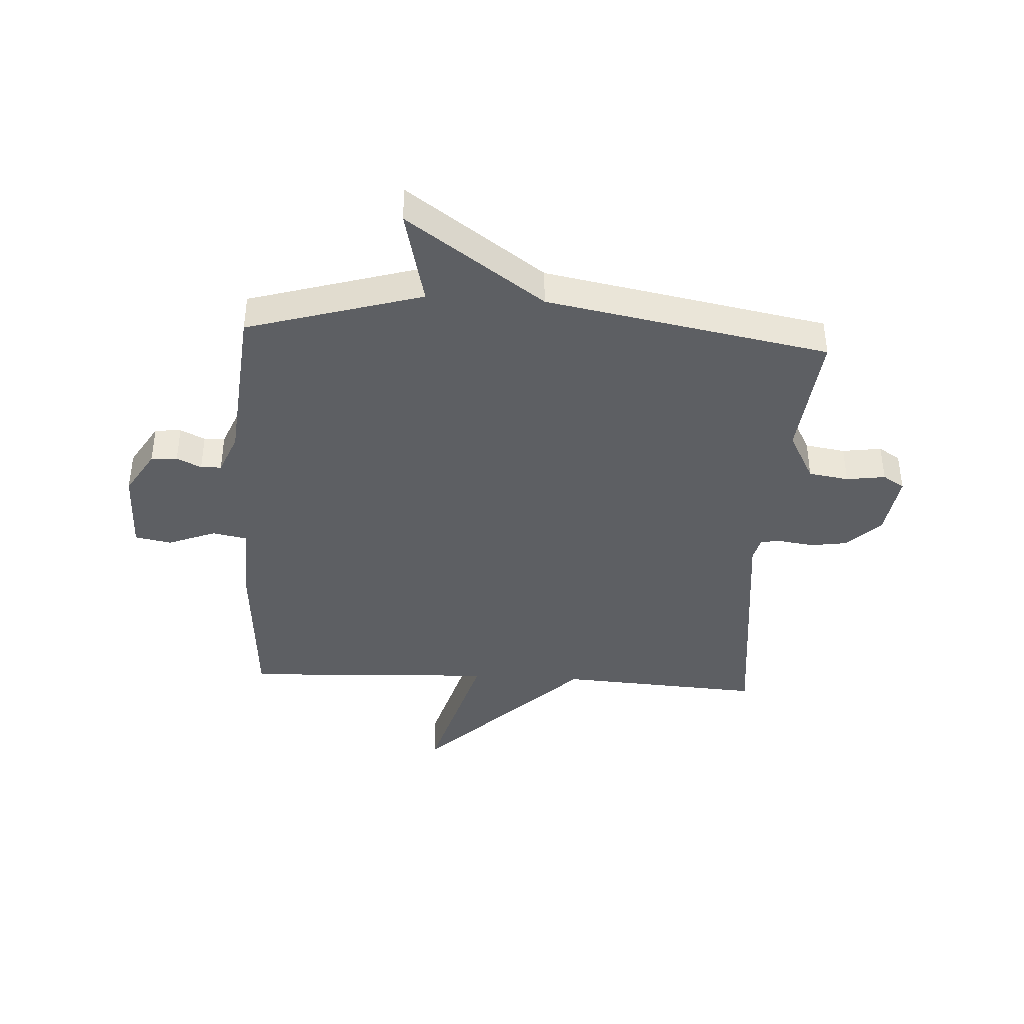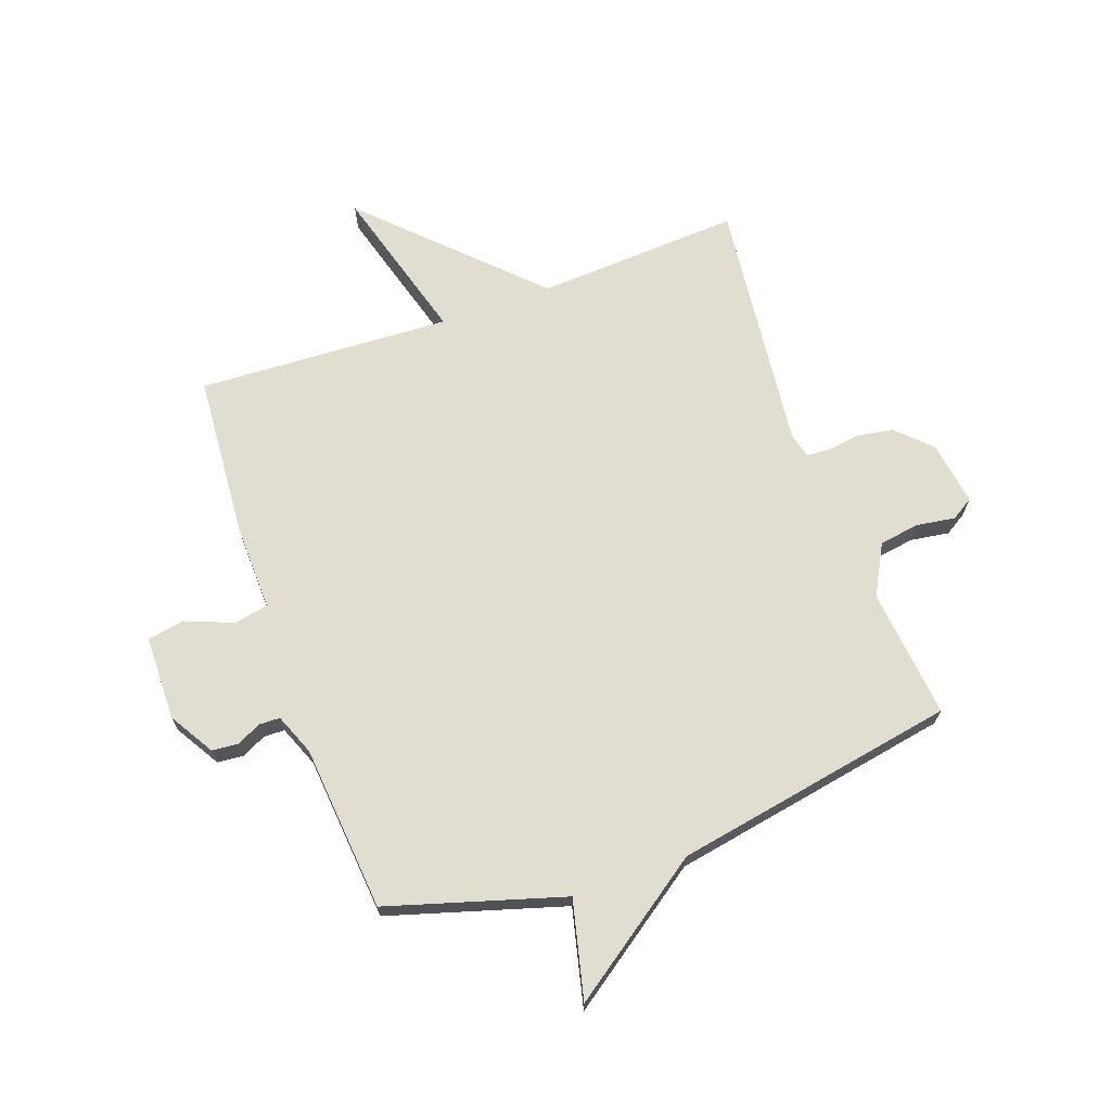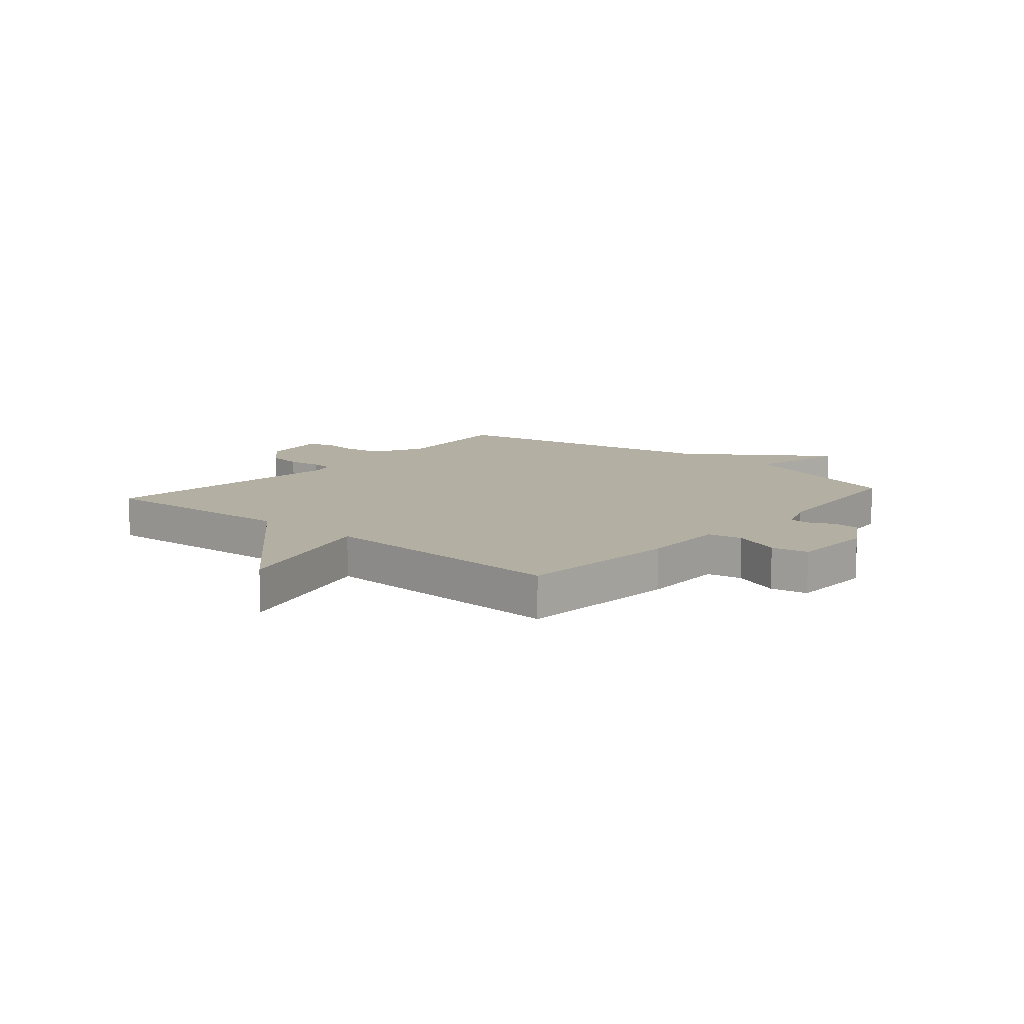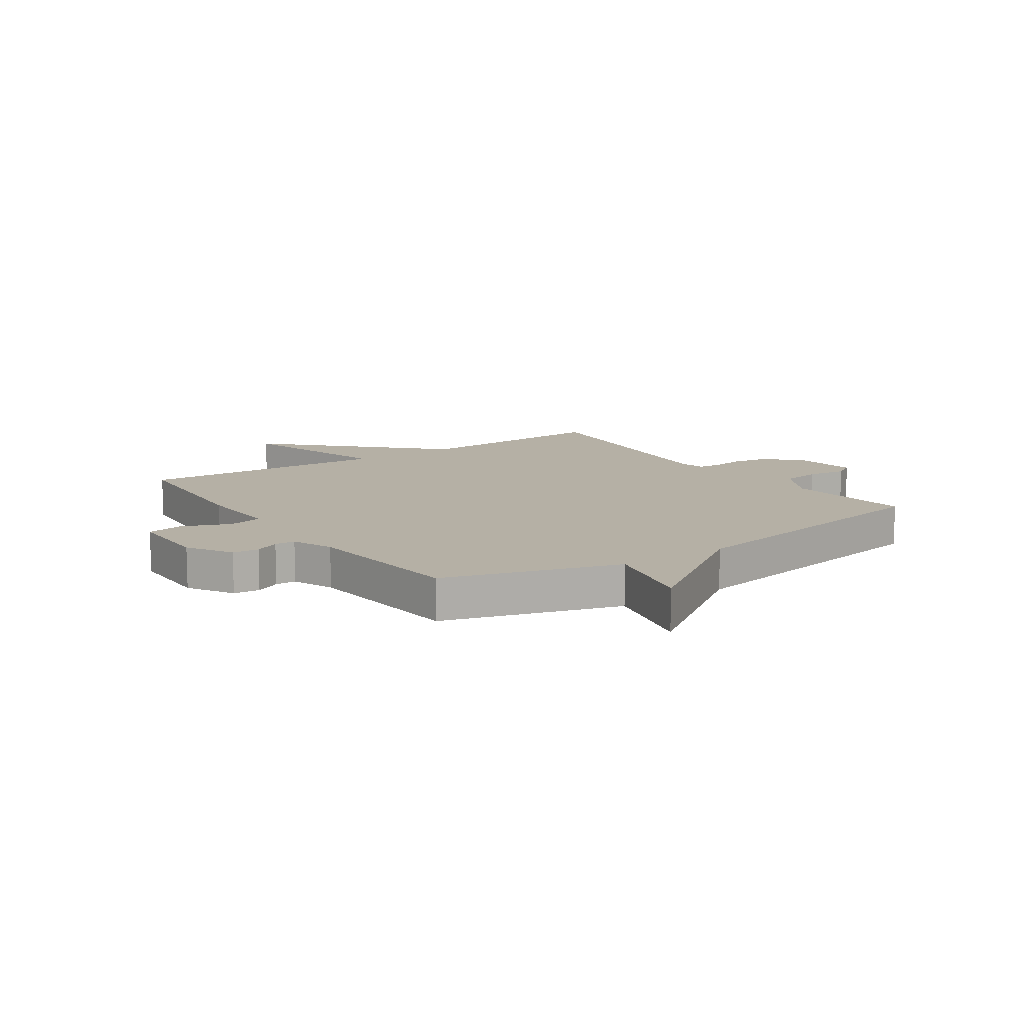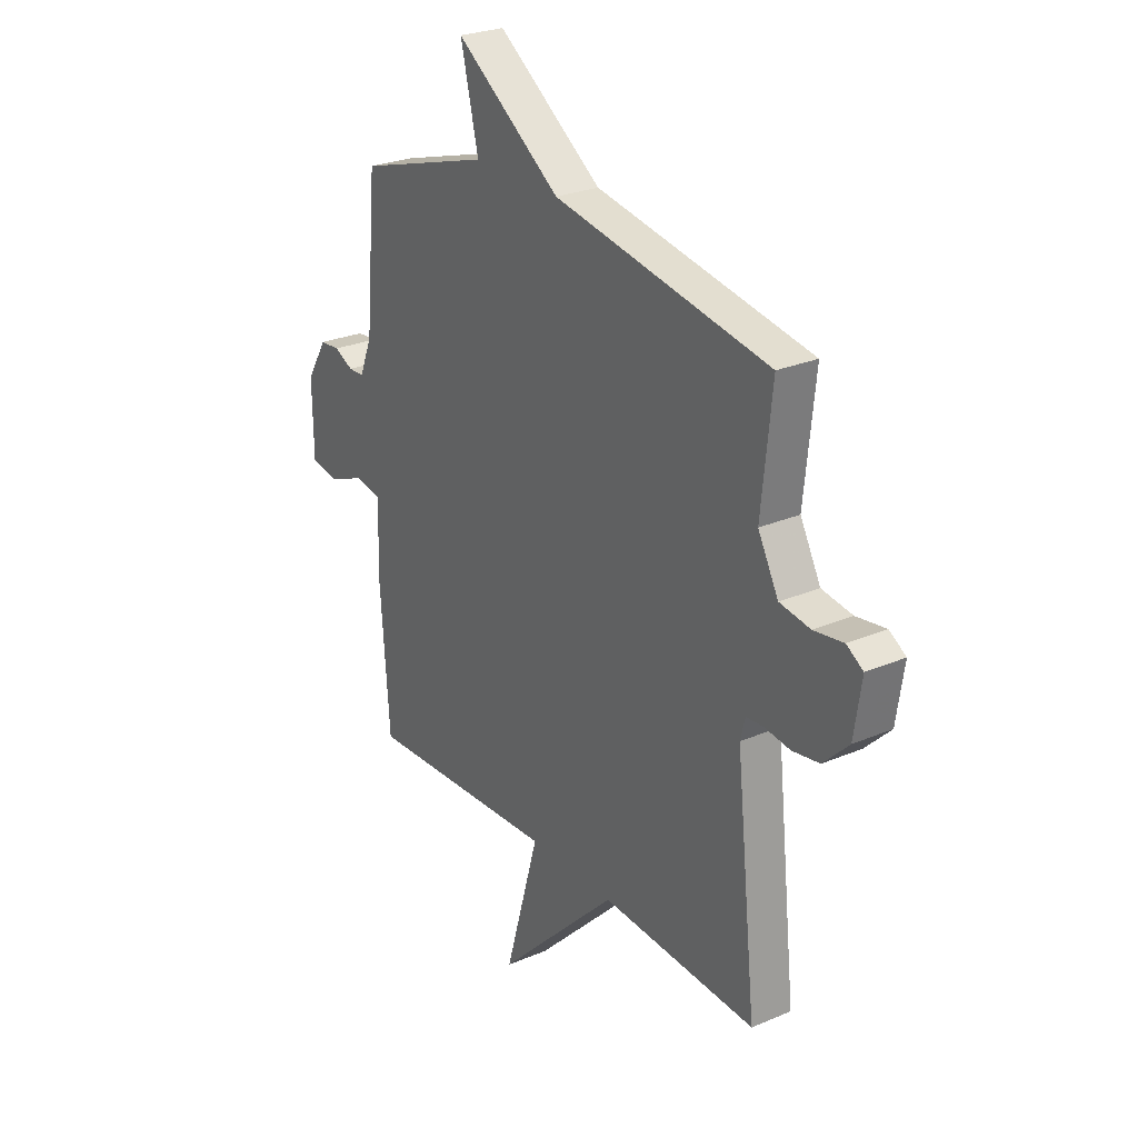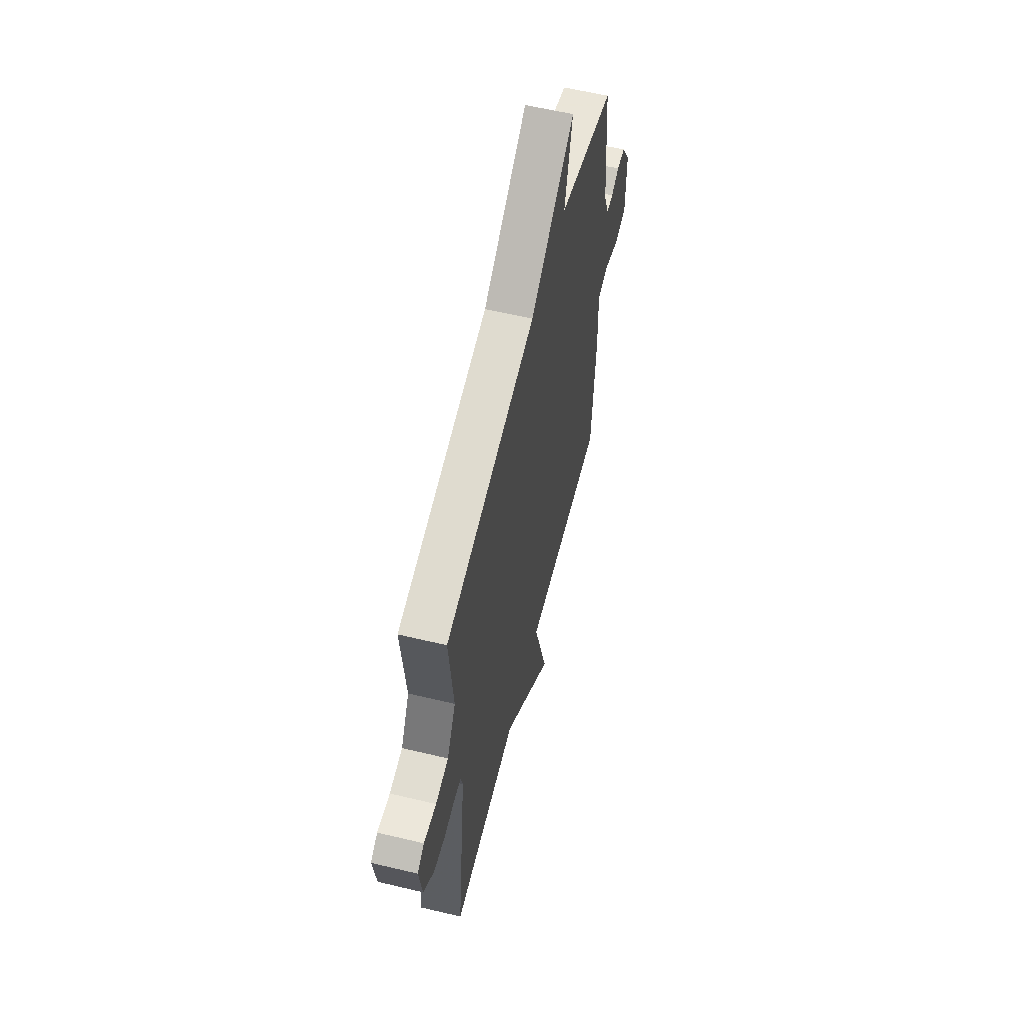
<metadata>
{"format":"obj","ext":"obj","renderer":"f3d","projection":"perspective","resolution":1024,"background":"white","views":[{"elev":-40.4,"azim":-3.4,"up":"+Y"},{"elev":68.5,"azim":-19.6,"up":"+Y"},{"elev":11.1,"azim":-139.3,"up":"+Y"},{"elev":11.7,"azim":-34.4,"up":"+Y"},{"elev":26.2,"azim":56.0,"up":"+Z"},{"elev":59.2,"azim":103.8,"up":"+Z"}]}
</metadata>
<code>
v 0.5 0.07 -0.5
v 0.143 0.07 -0.479
v -0.136 0.07 -0.755
v -0.057 0.07 -0.479
v -0.5 0.07 -0.5
v -0.521 0.07 -0.213
v -0.517 0.07 -0.063
v -0.577 0.07 -0.051
v -0.661 0.07 -0.084
v -0.725 0.07 -0.072
v -0.727 0.07 0.076
v -0.68 0.07 0.154
v -0.634 0.07 0.158
v -0.591 0.07 0.137
v -0.555 0.07 0.138
v -0.526 0.07 0.21
v -0.5 0.07 0.5
v -0.194 0.07 0.591
v -0.235 0.07 0.762
v 0.006 0.07 0.591
v 0.5 0.07 0.5
v 0.476 0.07 0.273
v 0.523 0.07 0.185
v 0.593 0.07 0.174
v 0.661 0.07 0.184
v 0.699 0.07 0.16
v 0.682 0.07 0.048
v 0.624 0.07 -0.009
v 0.561 0.07 -0.019
v 0.503 0.07 -0.011
v 0.463 0.07 -0.014
v 0.452 0.07 -0.057
v 0.5 0 -0.5
v 0.143 0 -0.479
v -0.136 0 -0.755
v -0.057 0 -0.479
v -0.5 0 -0.5
v -0.521 0 -0.213
v -0.517 0 -0.063
v -0.577 0 -0.051
v -0.661 0 -0.084
v -0.725 0 -0.072
v -0.727 0 0.076
v -0.68 0 0.154
v -0.634 0 0.158
v -0.591 0 0.137
v -0.555 0 0.138
v -0.526 0 0.21
v -0.5 0 0.5
v -0.194 0 0.591
v -0.235 0 0.762
v 0.006 0 0.591
v 0.5 0 0.5
v 0.476 0 0.273
v 0.523 0 0.185
v 0.593 0 0.174
v 0.661 0 0.184
v 0.699 0 0.16
v 0.682 0 0.048
v 0.624 0 -0.009
v 0.561 0 -0.019
v 0.503 0 -0.011
v 0.463 0 -0.014
v 0.452 0 -0.057
f 28 29 30
f 27 28 30
f 26 27 30
f 25 26 30
f 24 25 30
f 23 24 30 31
f 22 23 31
f 20 21 22
f 20 22 31 32
f 32 1 2
f 20 32 2
f 19 20 2
f 18 19 2
f 12 13 14
f 11 12 14
f 10 11 14
f 9 10 14
f 8 9 14
f 7 8 14 15
f 4 5 6 7
f 4 7 15 16
f 2 3 4
f 16 17 18
f 4 16 18
f 2 4 18
f 62 61 60
f 62 60 59
f 62 59 58
f 62 58 57
f 62 57 56
f 63 62 56 55
f 63 55 54
f 54 53 52
f 64 63 54 52
f 34 33 64
f 34 64 52
f 34 52 51
f 34 51 50
f 46 45 44
f 46 44 43
f 46 43 42
f 46 42 41
f 46 41 40
f 47 46 40 39
f 39 38 37 36
f 48 47 39 36
f 36 35 34
f 50 49 48
f 50 48 36
f 50 36 34
f 1 33 34 2
f 2 34 35 3
f 3 35 36 4
f 4 36 37 5
f 5 37 38 6
f 6 38 39 7
f 7 39 40 8
f 8 40 41 9
f 9 41 42 10
f 10 42 43 11
f 11 43 44 12
f 12 44 45 13
f 13 45 46 14
f 14 46 47 15
f 15 47 48 16
f 16 48 49 17
f 17 49 50 18
f 18 50 51 19
f 19 51 52 20
f 20 52 53 21
f 21 53 54 22
f 22 54 55 23
f 23 55 56 24
f 24 56 57 25
f 25 57 58 26
f 26 58 59 27
f 27 59 60 28
f 28 60 61 29
f 29 61 62 30
f 30 62 63 31
f 31 63 64 32
f 32 64 33 1

</code>
